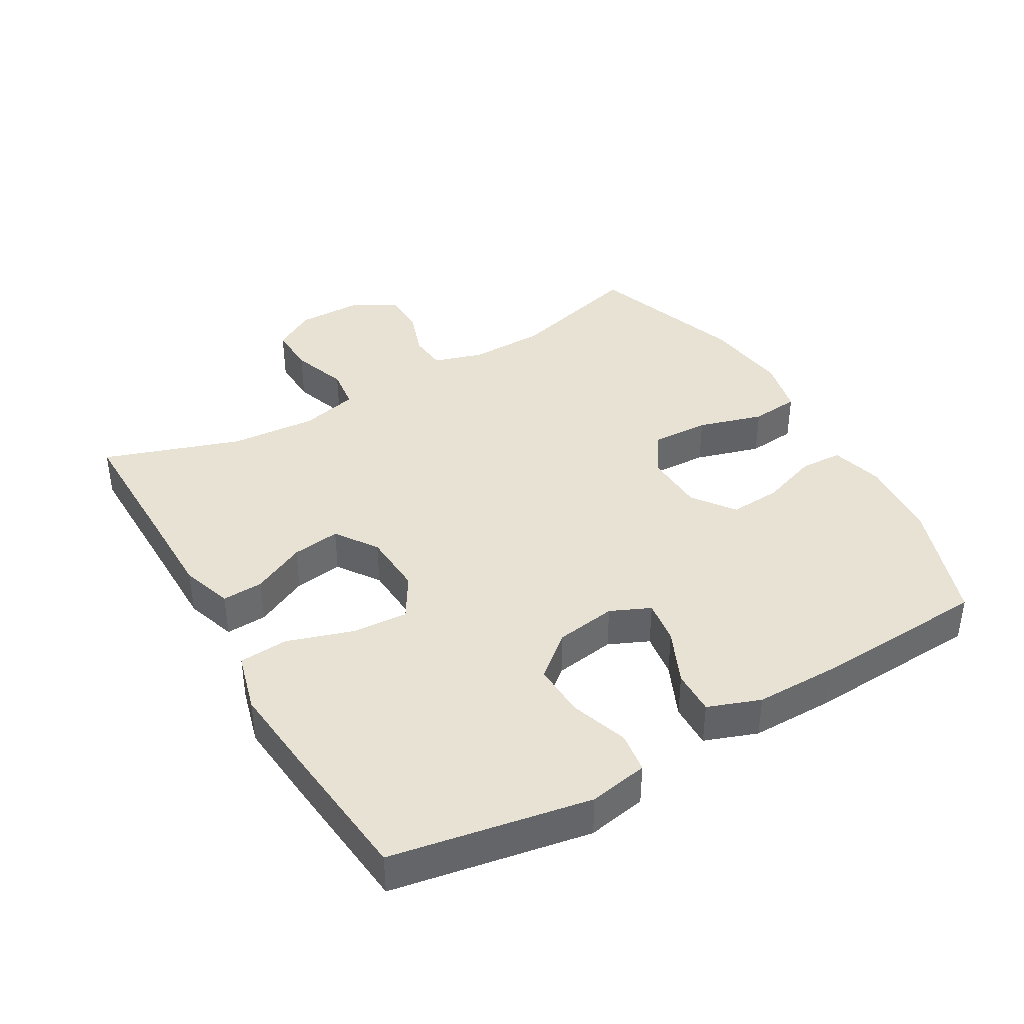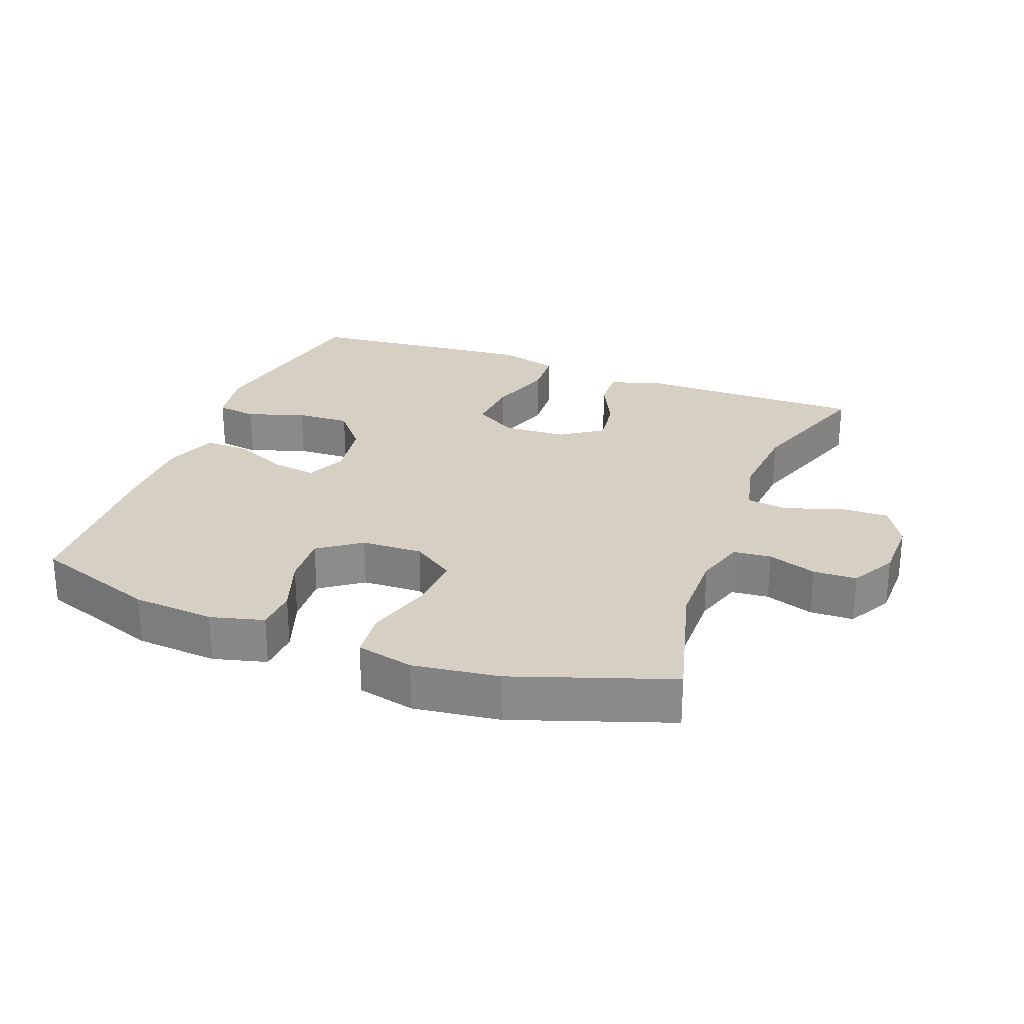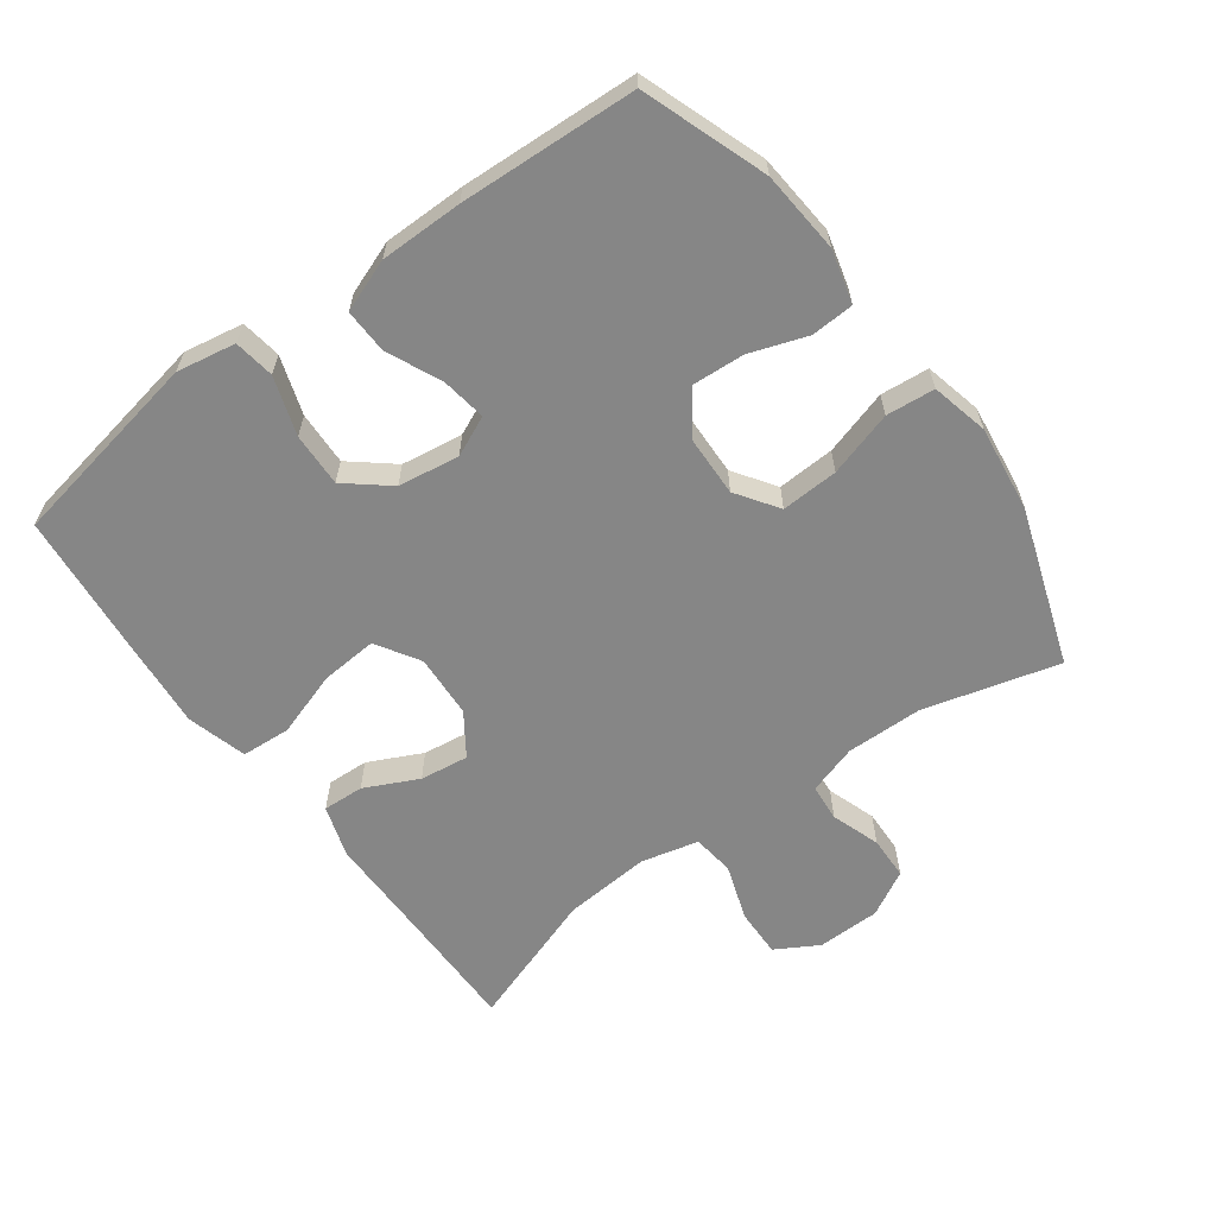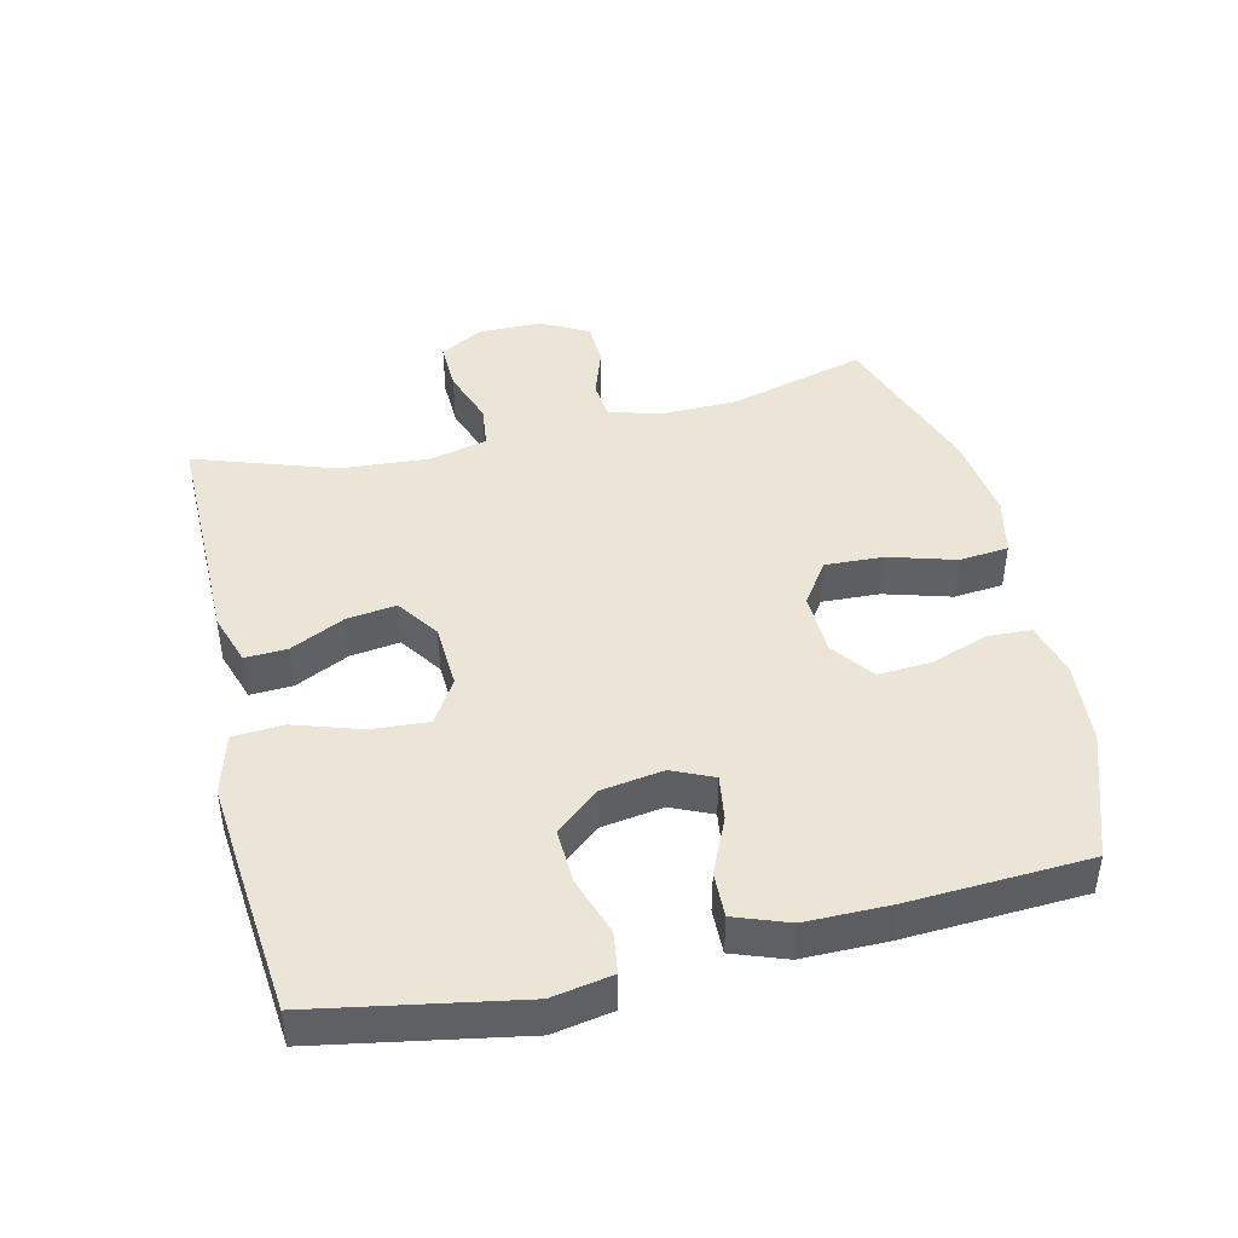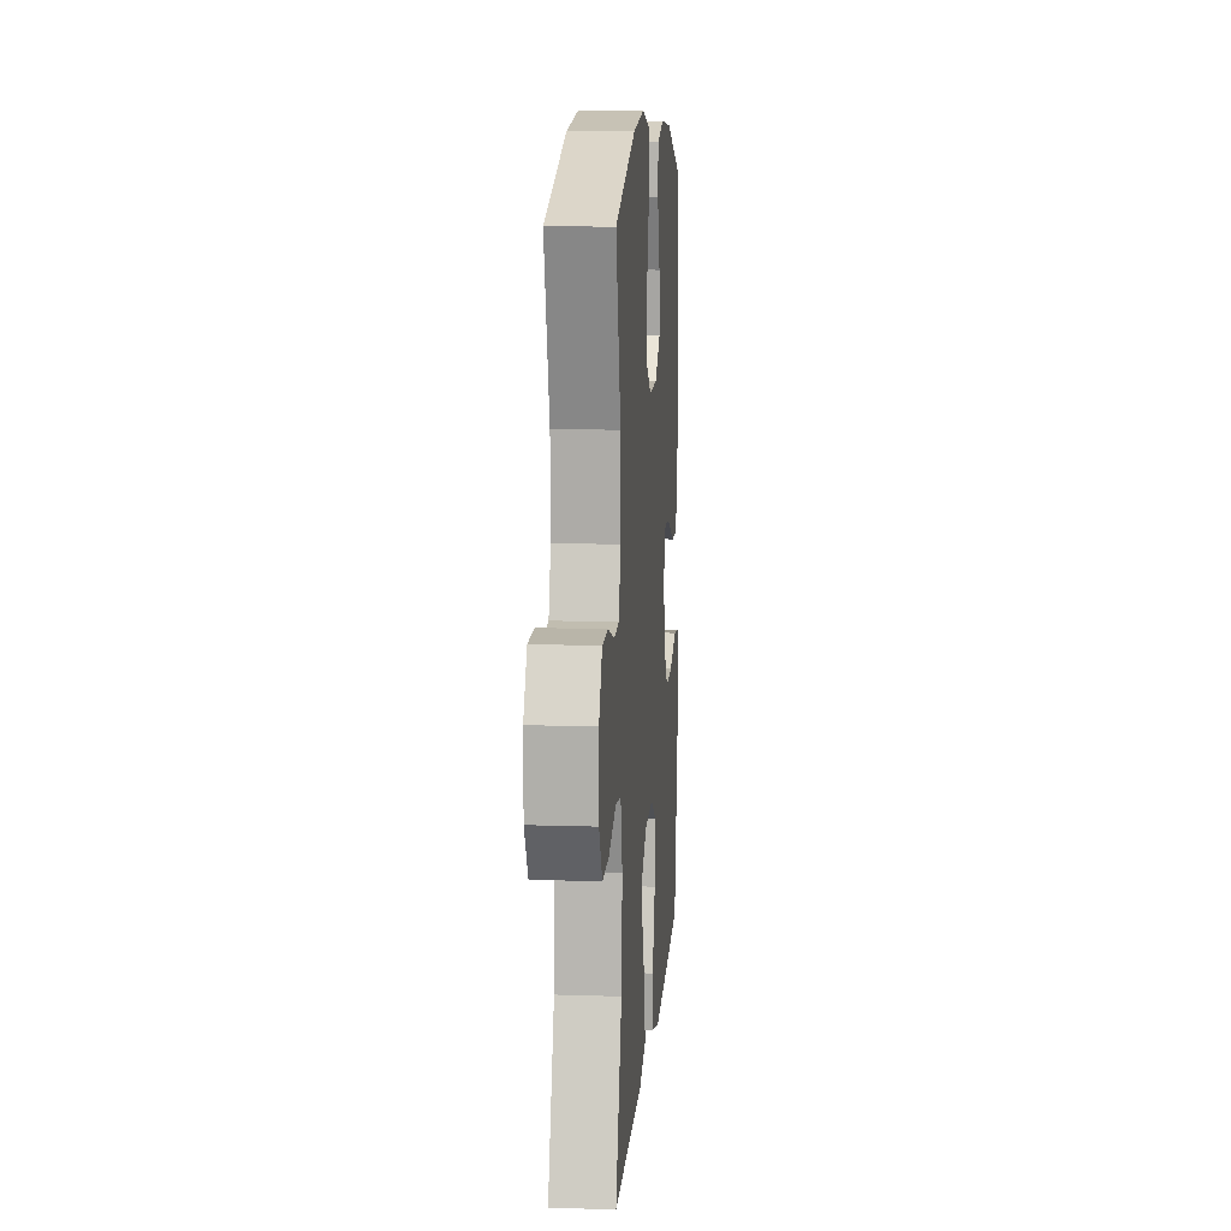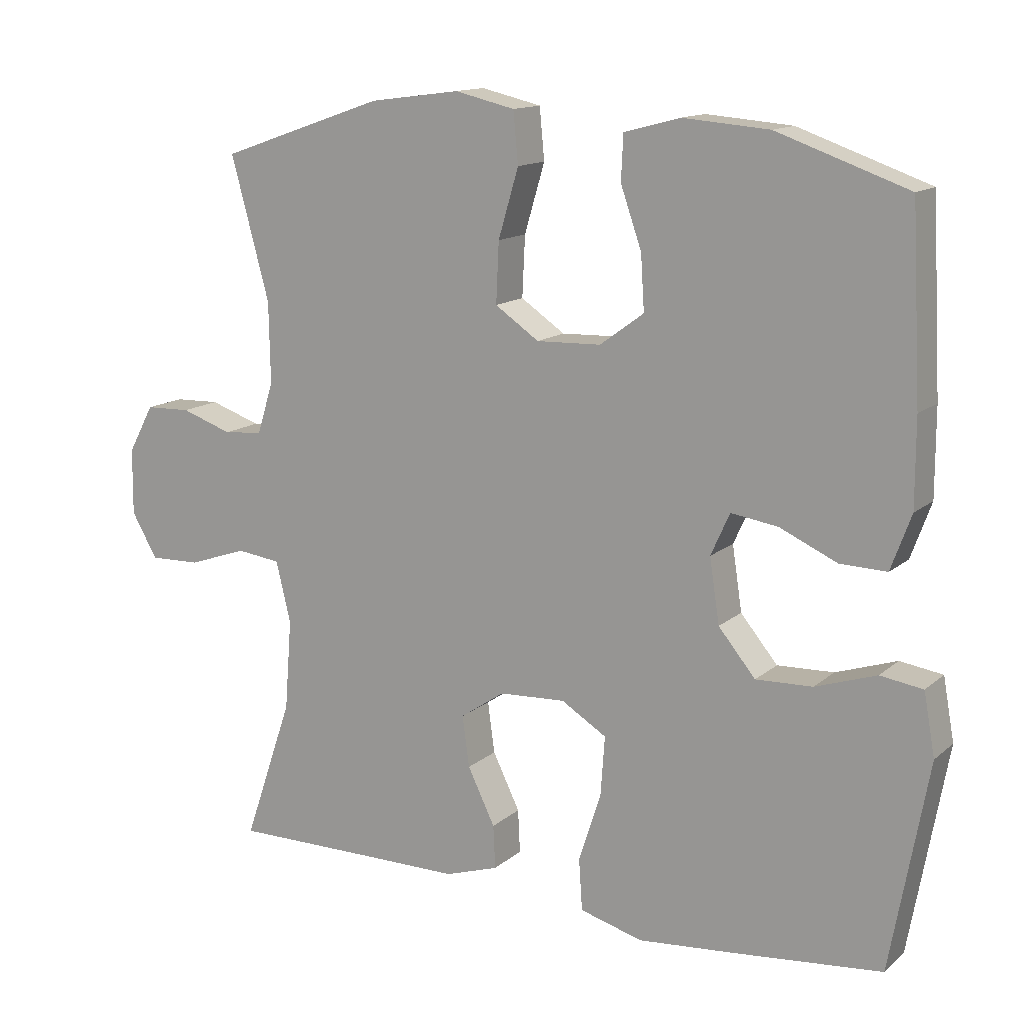
<metadata>
{"format":"obj","ext":"obj","renderer":"f3d","projection":"perspective","resolution":1024,"background":"white","views":[{"elev":39.8,"azim":-120.3,"up":"+Y"},{"elev":26.2,"azim":20.8,"up":"+Y"},{"elev":-62.0,"azim":-53.6,"up":"+Y"},{"elev":44.1,"azim":-103.3,"up":"+Y"},{"elev":11.7,"azim":94.6,"up":"+Z"},{"elev":13.7,"azim":-150.2,"up":"+Z"}]}
</metadata>
<code>
v 0.5 0.07 -0.5
v 0.28 0.07 -0.499
v 0.156 0.07 -0.499
v 0.079 0.07 -0.474
v 0.082 0.07 -0.412
v 0.121 0.07 -0.332
v 0.131 0.07 -0.259
v 0.068 0.07 -0.216
v -0.027 0.07 -0.211
v -0.092 0.07 -0.251
v -0.086 0.07 -0.335
v -0.054 0.07 -0.434
v -0.059 0.07 -0.508
v -0.149 0.07 -0.533
v -0.285 0.07 -0.521
v -0.5 0.07 -0.5
v -0.554 0.07 -0.202
v -0.538 0.07 -0.113
v -0.477 0.07 -0.104
v -0.39 0.07 -0.133
v -0.309 0.07 -0.136
v -0.256 0.07 -0.072
v -0.242 0.07 0.02
v -0.269 0.07 0.08
v -0.336 0.07 0.07
v -0.418 0.07 0.033
v -0.485 0.07 0.031
v -0.514 0.07 0.11
v -0.514 0.07 0.234
v -0.5 0.07 0.5
v -0.313 0.07 0.566
v -0.19 0.07 0.576
v -0.11 0.07 0.555
v -0.107 0.07 0.491
v -0.137 0.07 0.405
v -0.142 0.07 0.327
v -0.079 0.07 0.281
v 0.013 0.07 0.278
v 0.076 0.07 0.321
v 0.072 0.07 0.407
v 0.043 0.07 0.505
v 0.05 0.07 0.578
v 0.136 0.07 0.598
v 0.265 0.07 0.581
v 0.5 0.07 0.5
v 0.445 0.07 0.297
v 0.443 0.07 0.182
v 0.466 0.07 0.108
v 0.522 0.07 0.103
v 0.595 0.07 0.128
v 0.66 0.07 0.126
v 0.697 0.07 0.058
v 0.698 0.07 -0.037
v 0.661 0.07 -0.101
v 0.588 0.07 -0.099
v 0.504 0.07 -0.07
v 0.441 0.07 -0.078
v 0.42 0.07 -0.165
v 0.43 0.07 -0.295
v 0.5 0 -0.5
v 0.28 0 -0.499
v 0.156 0 -0.499
v 0.079 0 -0.474
v 0.082 0 -0.412
v 0.121 0 -0.332
v 0.131 0 -0.259
v 0.068 0 -0.216
v -0.027 0 -0.211
v -0.092 0 -0.251
v -0.086 0 -0.335
v -0.054 0 -0.434
v -0.059 0 -0.508
v -0.149 0 -0.533
v -0.285 0 -0.521
v -0.5 0 -0.5
v -0.554 0 -0.202
v -0.538 0 -0.113
v -0.477 0 -0.104
v -0.39 0 -0.133
v -0.309 0 -0.136
v -0.256 0 -0.072
v -0.242 0 0.02
v -0.269 0 0.08
v -0.336 0 0.07
v -0.418 0 0.033
v -0.485 0 0.031
v -0.514 0 0.11
v -0.514 0 0.234
v -0.5 0 0.5
v -0.313 0 0.566
v -0.19 0 0.576
v -0.11 0 0.555
v -0.107 0 0.491
v -0.137 0 0.405
v -0.142 0 0.327
v -0.079 0 0.281
v 0.013 0 0.278
v 0.076 0 0.321
v 0.072 0 0.407
v 0.043 0 0.505
v 0.05 0 0.578
v 0.136 0 0.598
v 0.265 0 0.581
v 0.5 0 0.5
v 0.445 0 0.297
v 0.443 0 0.182
v 0.466 0 0.108
v 0.522 0 0.103
v 0.595 0 0.128
v 0.66 0 0.126
v 0.697 0 0.058
v 0.698 0 -0.037
v 0.661 0 -0.101
v 0.588 0 -0.099
v 0.504 0 -0.07
v 0.441 0 -0.078
v 0.42 0 -0.165
v 0.43 0 -0.295
f 54 55 56
f 53 54 56
f 52 53 56
f 51 52 56
f 50 51 56
f 49 50 56
f 48 49 56 57
f 47 48 57 58
f 44 45 46
f 43 44 46
f 42 43 46
f 41 42 46
f 40 41 46
f 46 47 58
f 40 46 58
f 39 40 58
f 33 34 35
f 32 33 35
f 31 32 35
f 30 31 35
f 29 30 35
f 28 29 35
f 27 28 35
f 26 27 35
f 25 26 35
f 24 25 35 36
f 23 24 36 37
f 18 19 20
f 17 18 20
f 16 17 20
f 15 16 20
f 14 15 20
f 13 14 20
f 12 13 20
f 11 12 20
f 10 11 20 21
f 9 10 21 22
f 4 5 6
f 3 4 6
f 2 3 6
f 2 6 7
f 1 2 7
f 59 1 7
f 59 7 8
f 58 59 8
f 39 58 8
f 38 39 8
f 23 37 38
f 22 23 38
f 9 22 38
f 8 9 38
f 115 114 113
f 115 113 112
f 115 112 111
f 115 111 110
f 115 110 109
f 115 109 108
f 116 115 108 107
f 117 116 107 106
f 105 104 103
f 105 103 102
f 105 102 101
f 105 101 100
f 105 100 99
f 117 106 105
f 117 105 99
f 117 99 98
f 94 93 92
f 94 92 91
f 94 91 90
f 94 90 89
f 94 89 88
f 94 88 87
f 94 87 86
f 94 86 85
f 94 85 84
f 95 94 84 83
f 96 95 83 82
f 79 78 77
f 79 77 76
f 79 76 75
f 79 75 74
f 79 74 73
f 79 73 72
f 79 72 71
f 79 71 70
f 80 79 70 69
f 81 80 69 68
f 65 64 63
f 65 63 62
f 65 62 61
f 66 65 61
f 66 61 60
f 66 60 118
f 67 66 118
f 67 118 117
f 67 117 98
f 67 98 97
f 97 96 82
f 97 82 81
f 97 81 68
f 97 68 67
f 1 60 61 2
f 2 61 62 3
f 3 62 63 4
f 4 63 64 5
f 5 64 65 6
f 6 65 66 7
f 7 66 67 8
f 8 67 68 9
f 9 68 69 10
f 10 69 70 11
f 11 70 71 12
f 12 71 72 13
f 13 72 73 14
f 14 73 74 15
f 15 74 75 16
f 16 75 76 17
f 17 76 77 18
f 18 77 78 19
f 19 78 79 20
f 20 79 80 21
f 21 80 81 22
f 22 81 82 23
f 23 82 83 24
f 24 83 84 25
f 25 84 85 26
f 26 85 86 27
f 27 86 87 28
f 28 87 88 29
f 29 88 89 30
f 30 89 90 31
f 31 90 91 32
f 32 91 92 33
f 33 92 93 34
f 34 93 94 35
f 35 94 95 36
f 36 95 96 37
f 37 96 97 38
f 38 97 98 39
f 39 98 99 40
f 40 99 100 41
f 41 100 101 42
f 42 101 102 43
f 43 102 103 44
f 44 103 104 45
f 45 104 105 46
f 46 105 106 47
f 47 106 107 48
f 48 107 108 49
f 49 108 109 50
f 50 109 110 51
f 51 110 111 52
f 52 111 112 53
f 53 112 113 54
f 54 113 114 55
f 55 114 115 56
f 56 115 116 57
f 57 116 117 58
f 58 117 118 59
f 59 118 60 1

</code>
